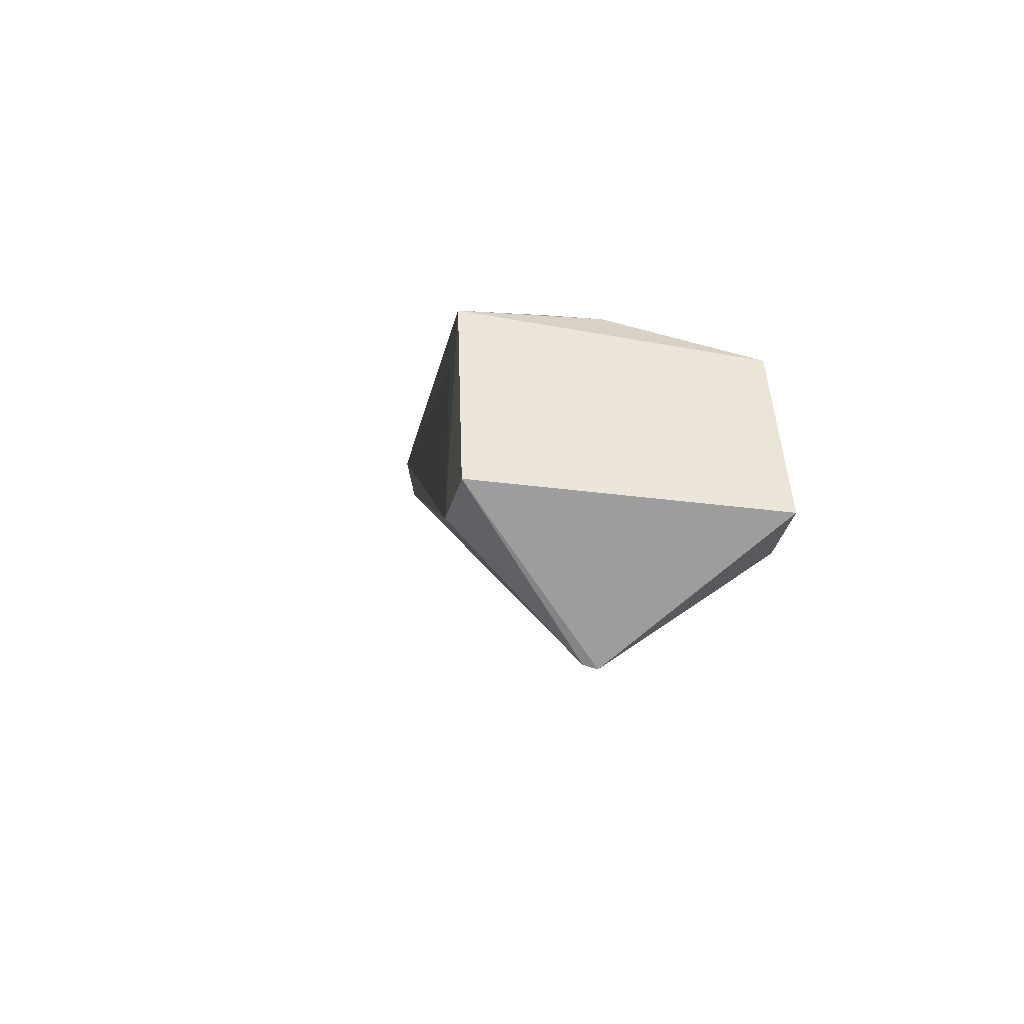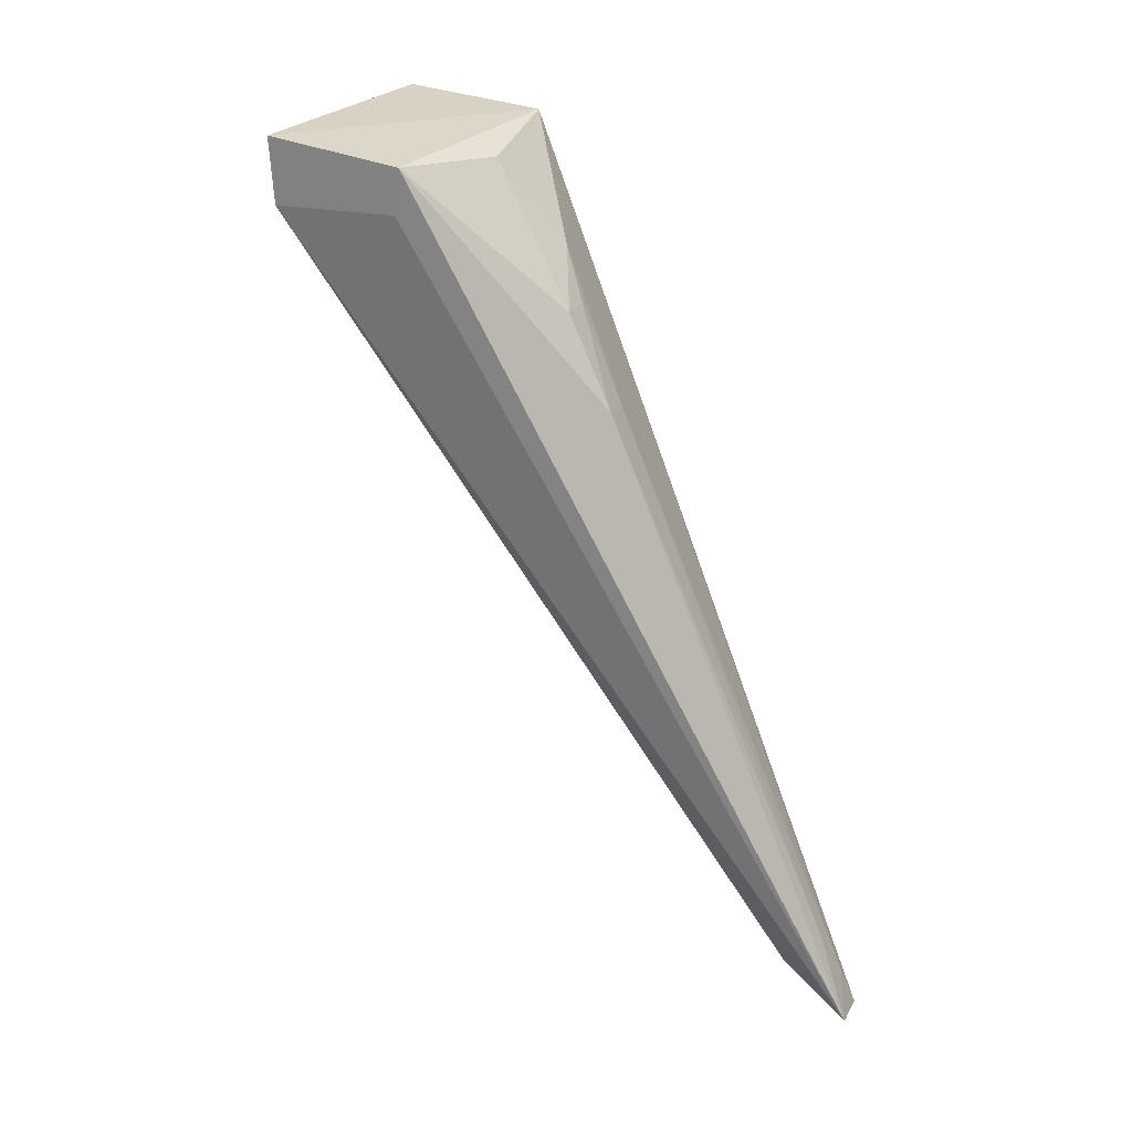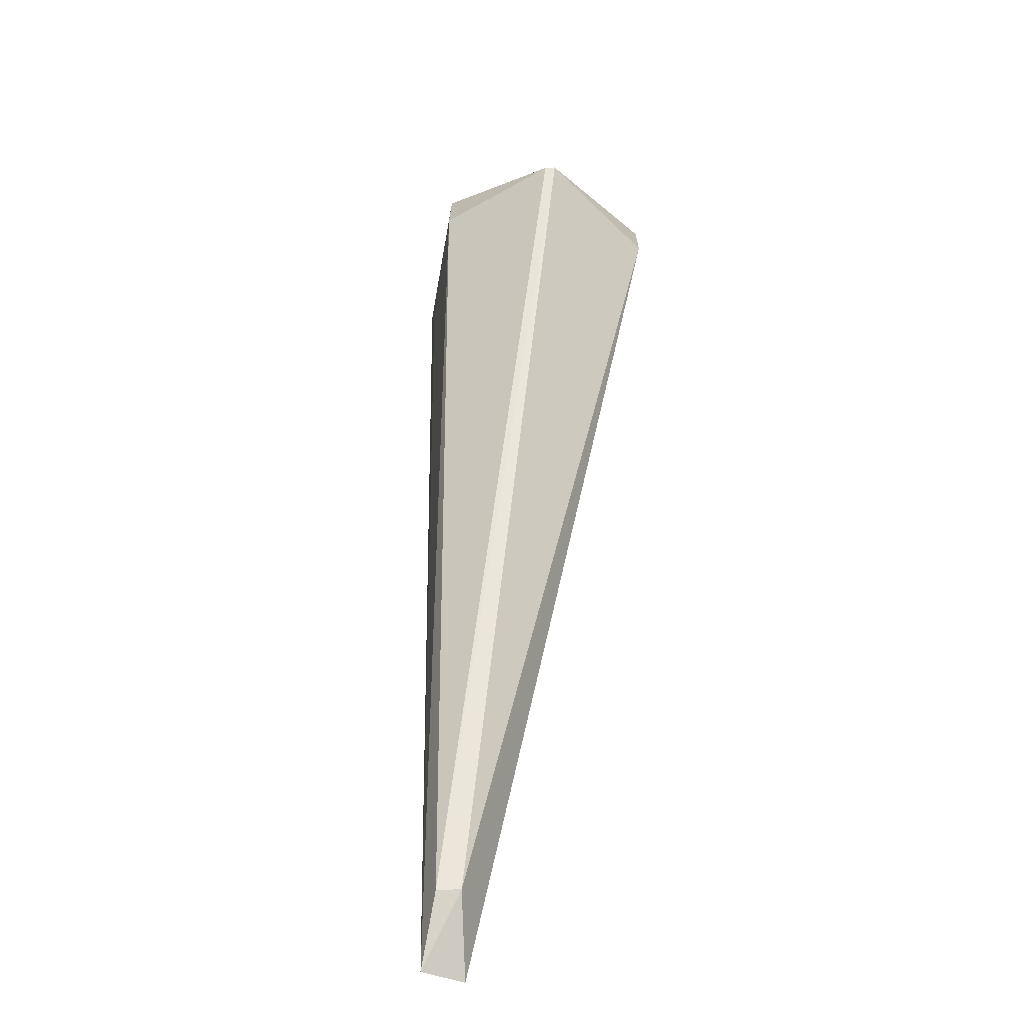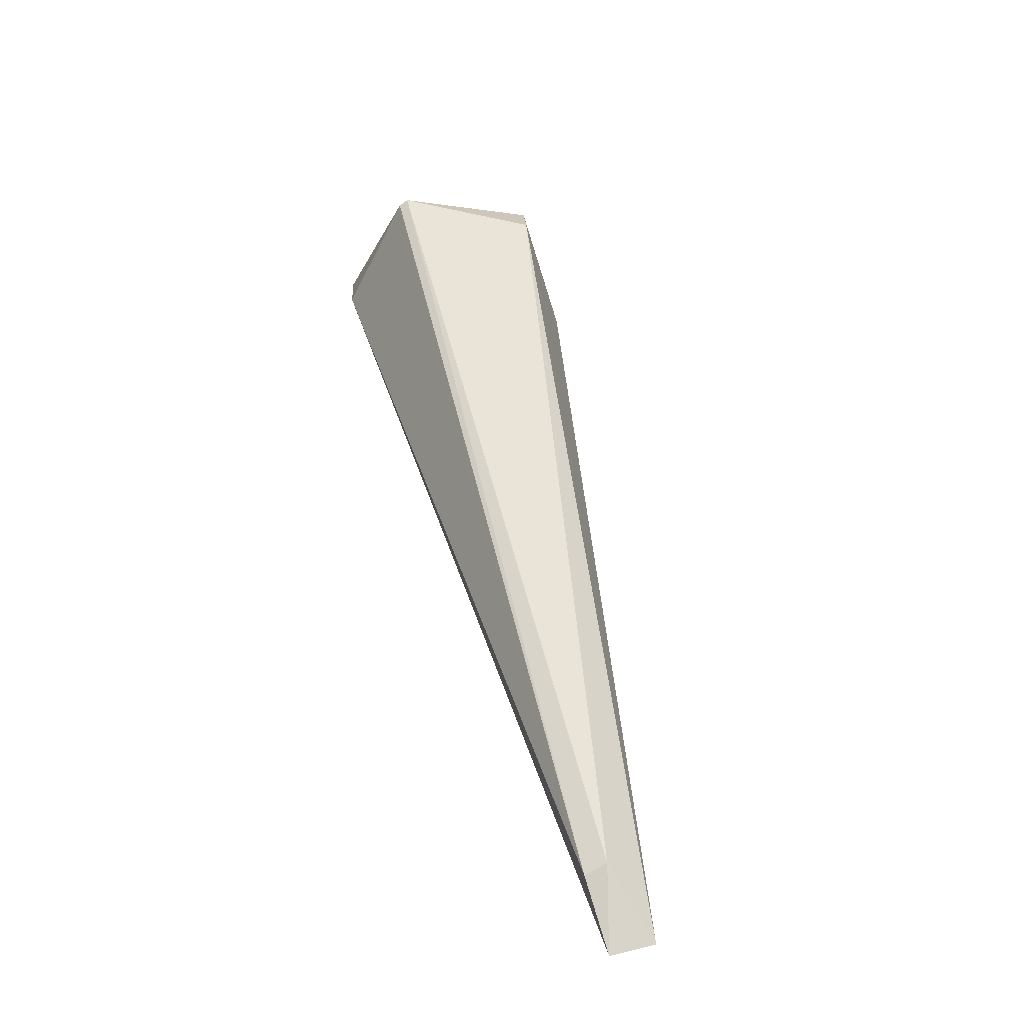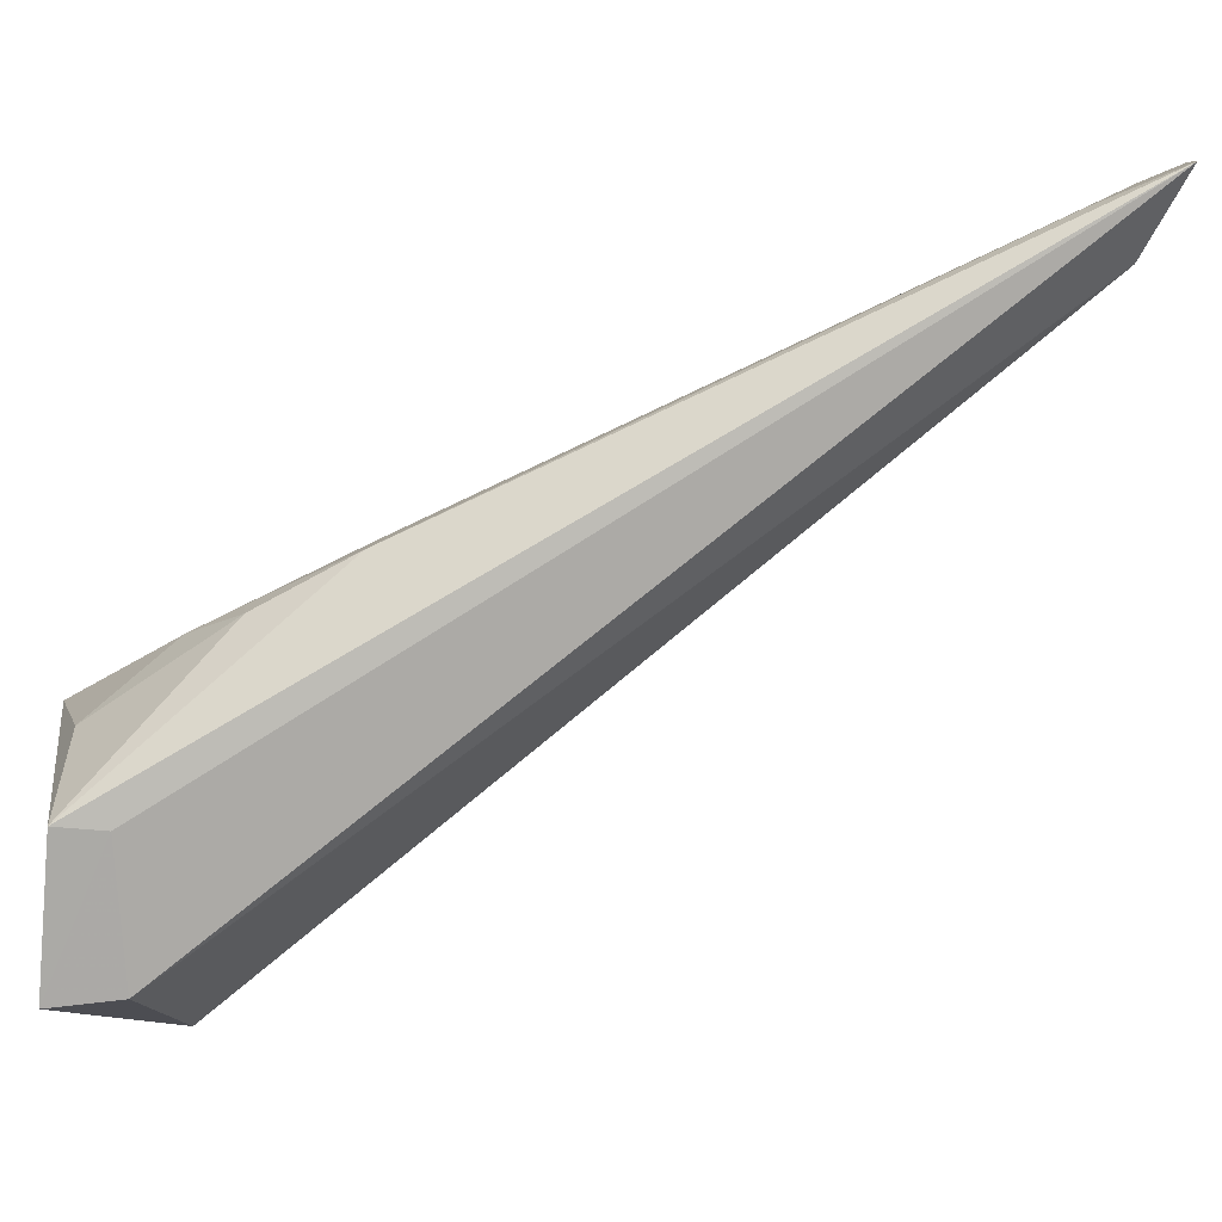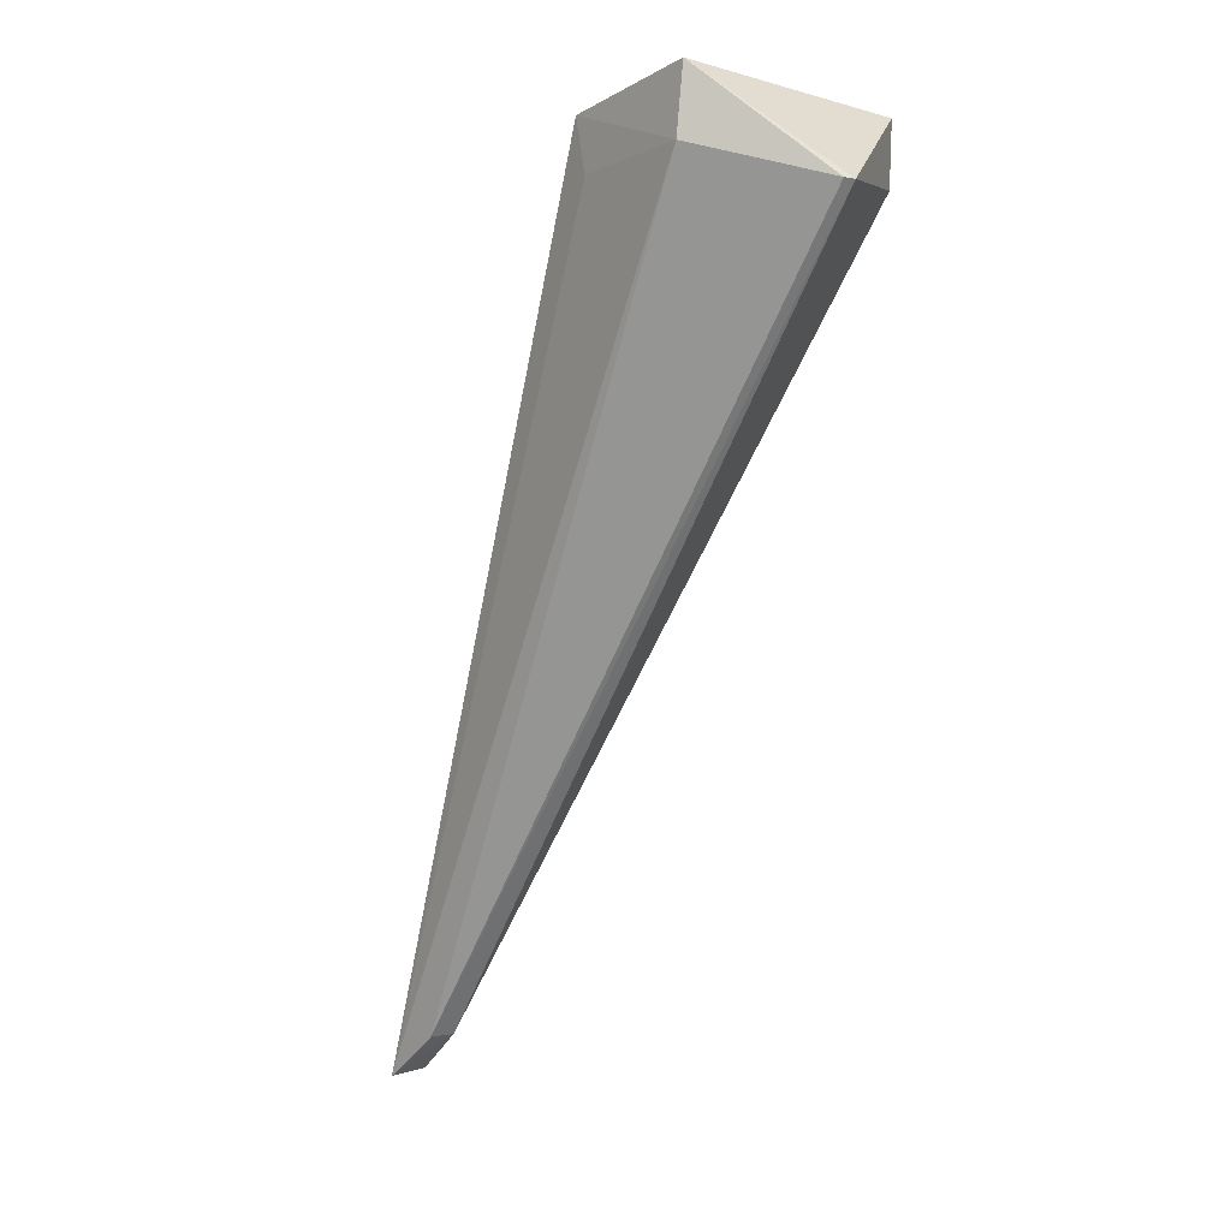
<metadata>
{"format":"obj","ext":"obj","renderer":"f3d","projection":"perspective","resolution":1024,"background":"white","views":[{"elev":-32.1,"azim":-10.9,"up":"+Y"},{"elev":25.4,"azim":121.0,"up":"+Z"},{"elev":-71.2,"azim":-9.1,"up":"+Z"},{"elev":-74.8,"azim":22.5,"up":"+Z"},{"elev":19.6,"azim":84.7,"up":"+Y"},{"elev":-7.8,"azim":-36.7,"up":"+Z"}]}
</metadata>
<code>
v 0.06659 -0.004307 0.1284
v 0.06722 -0.01168 0.1292
v 0.0613 0.01929 0.08392
v 0.05895 0.01882 0.08359
v 0.05461 -0.01176 0.1292
v 0.0608 -0.01607 0.1238
v 0.05895 0.0005196 0.1234
v 0.06727 -0.0114 0.1257
v 0.05445 -0.003892 0.1288
v 0.06043 0.01514 0.08587
v 0.05461 -0.01124 0.1256
v 0.06181 0.004814 0.1161
v 0.06667 -0.004568 0.126
v 0.06034 -0.002718 0.1278
v 0.05945 0.01813 0.0857
v 0.06022 -0.01594 0.1238
v 0.05913 0.0153 0.08573
v 0.05462 -0.004381 0.1258
v 0.0616 0.002251 0.1208
v 0.06017 0.004531 0.1158
v 0.06052 0.01738 0.08806
v 0.05999 0.002057 0.1209
f 6 2 5
f 8 2 6
f 9 5 2
f 9 2 1
f 10 4 3
f 10 8 6
f 10 3 8
f 11 5 9
f 12 1 3
f 13 1 2
f 13 2 8
f 13 8 3
f 13 3 1
f 14 9 1
f 14 7 9
f 15 4 9
f 15 3 4
f 16 6 5
f 16 5 11
f 17 11 4
f 17 4 10
f 17 16 11
f 17 10 6
f 17 6 16
f 18 11 9
f 18 9 4
f 18 4 11
f 19 1 12
f 19 14 1
f 19 7 14
f 20 15 9
f 20 9 7
f 21 12 3
f 21 3 15
f 21 20 12
f 21 15 20
f 22 19 12
f 22 7 19
f 22 20 7
f 22 12 20

</code>
